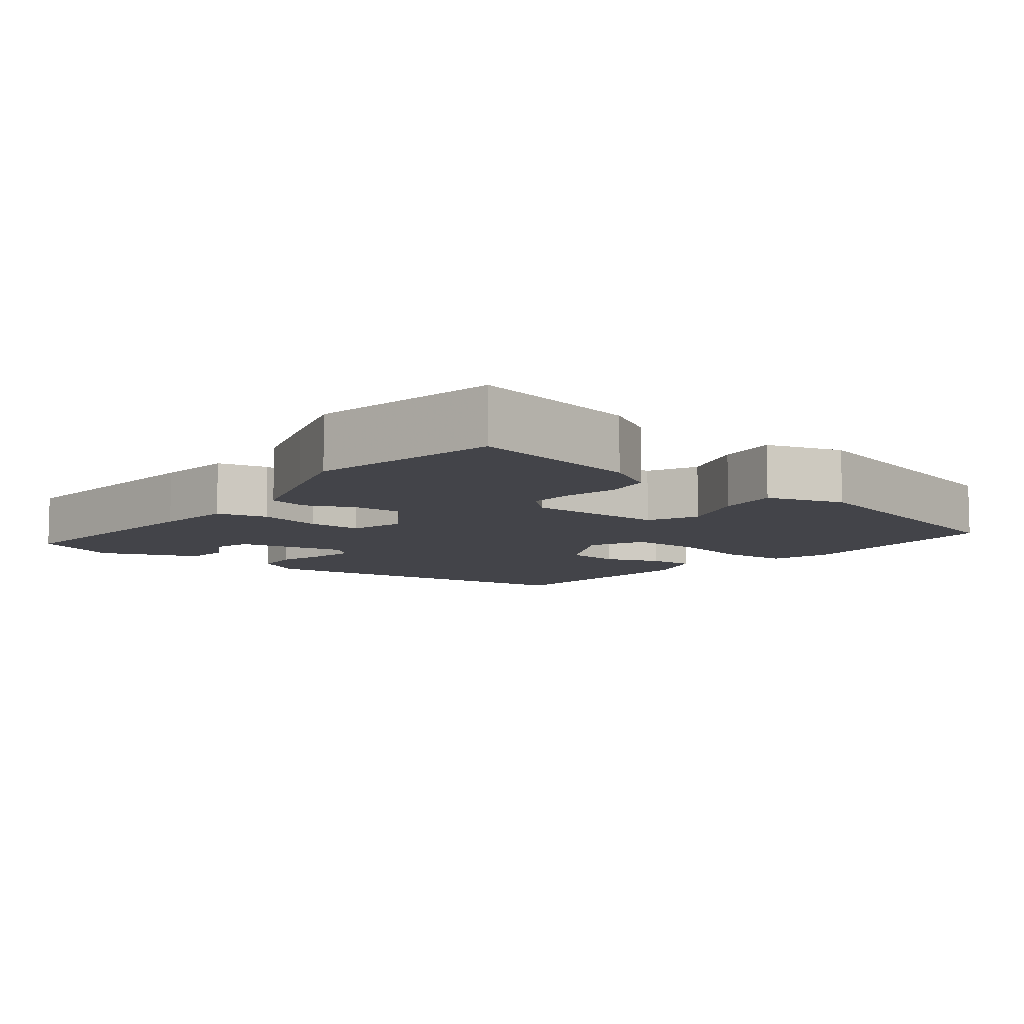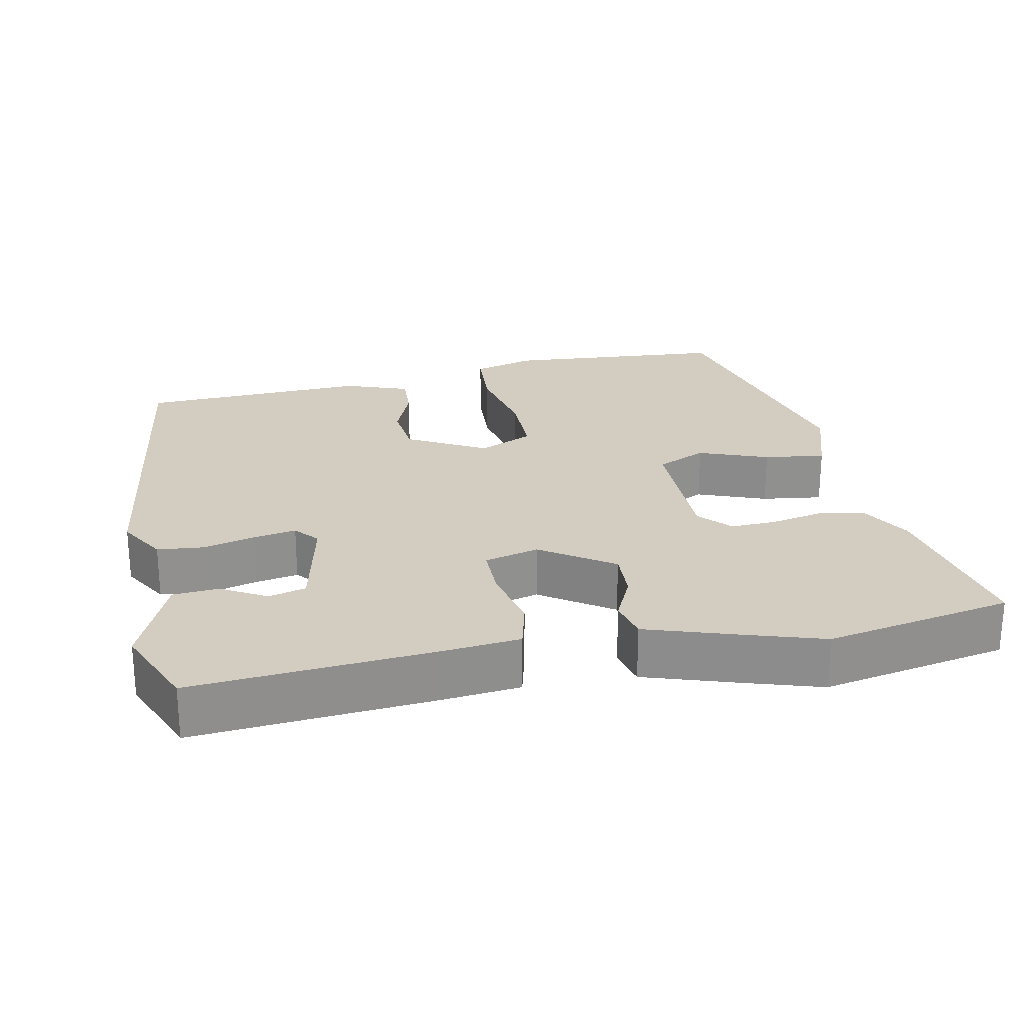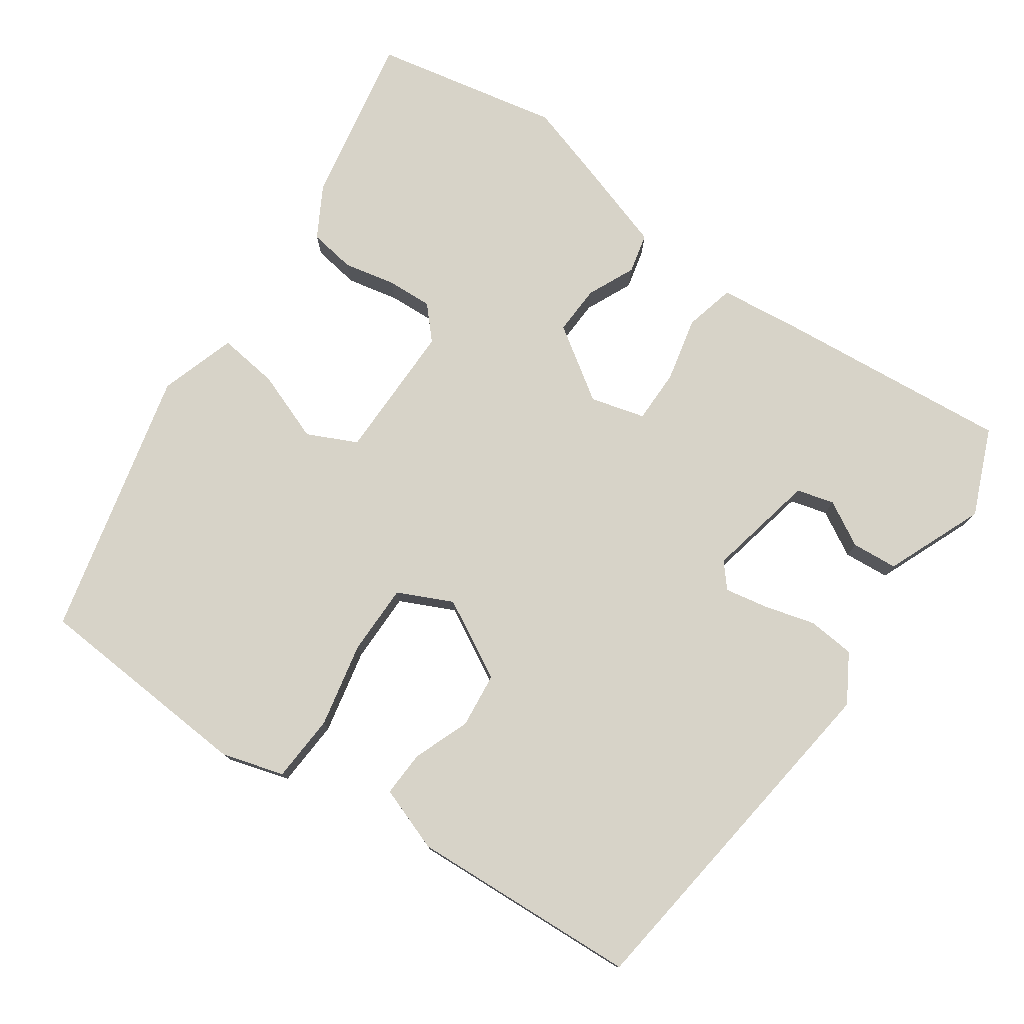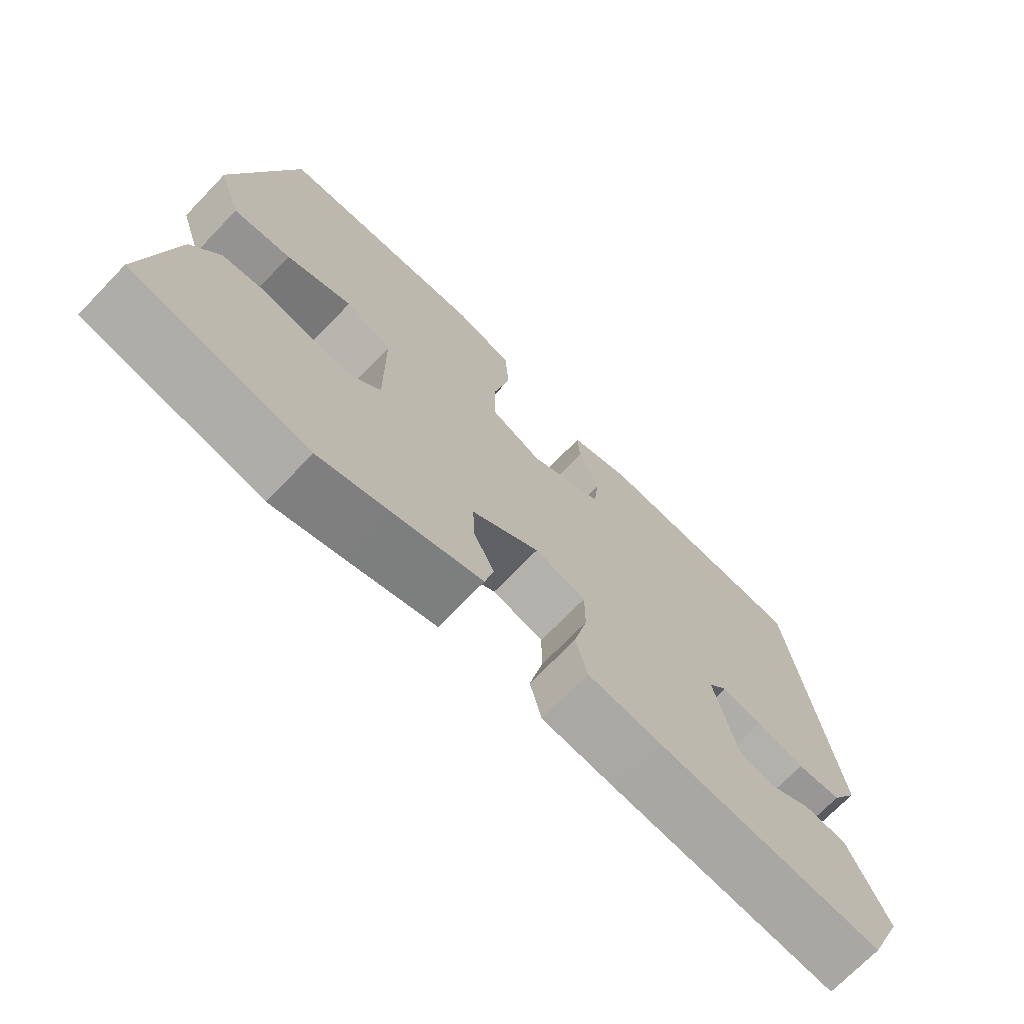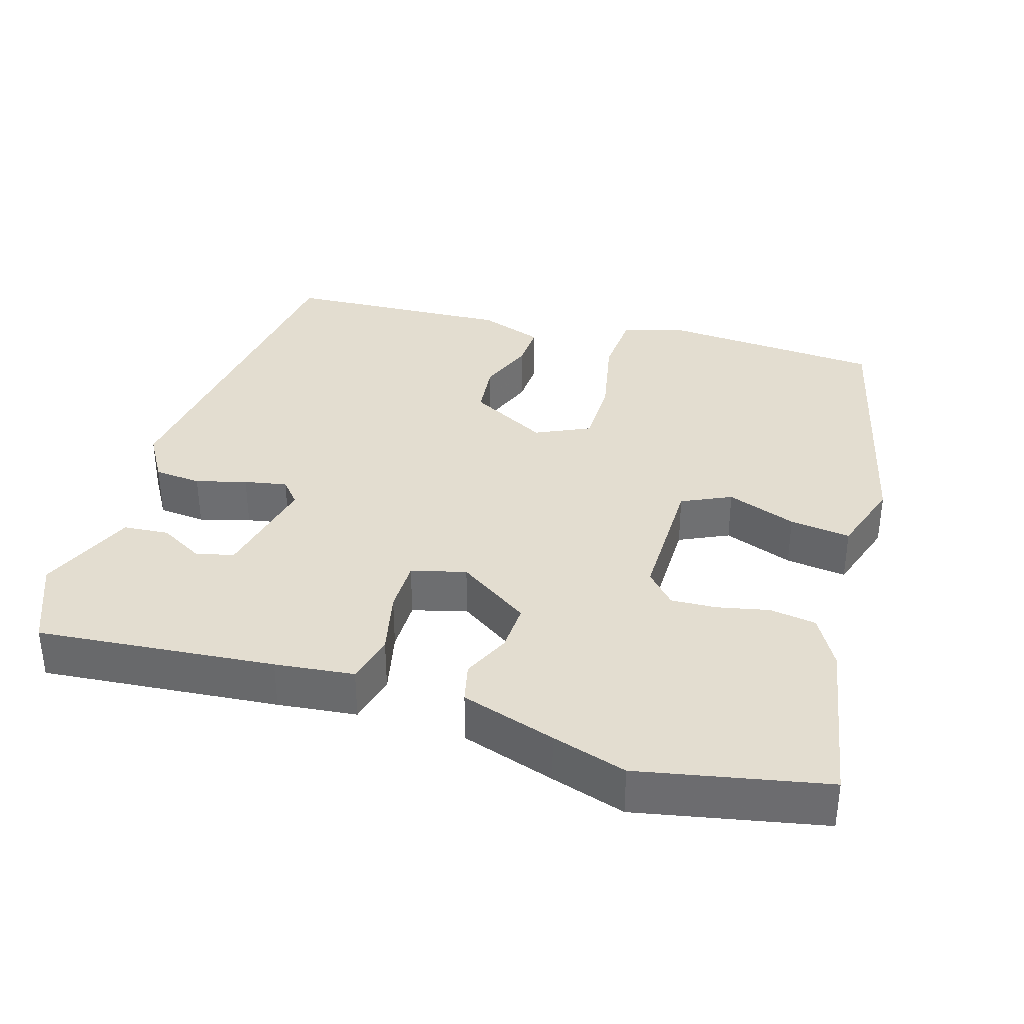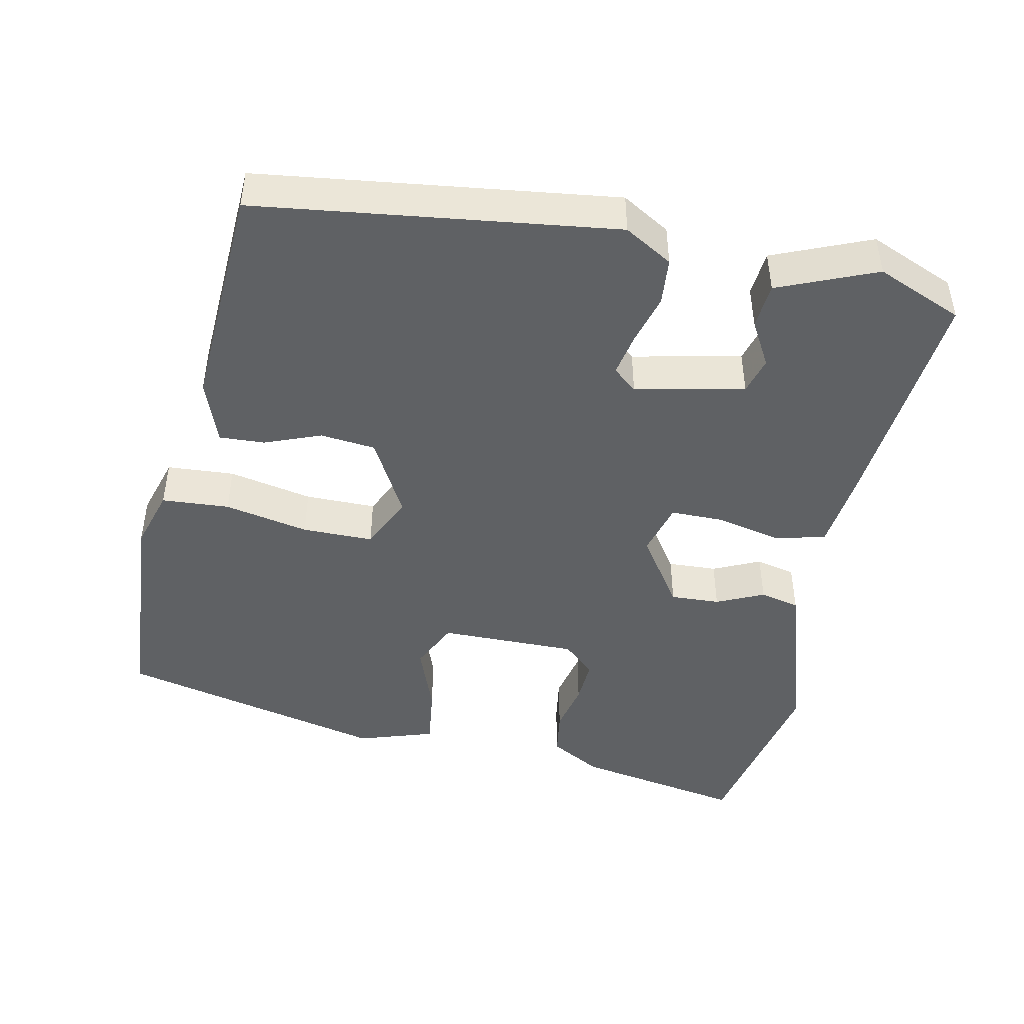
<metadata>
{"format":"obj","ext":"obj","renderer":"f3d","projection":"perspective","resolution":1024,"background":"white","views":[{"elev":-8.4,"azim":-128.4,"up":"+Y"},{"elev":24.7,"azim":168.7,"up":"+Y"},{"elev":77.2,"azim":34.7,"up":"+Y"},{"elev":-71.6,"azim":-44.0,"up":"+Z"},{"elev":35.5,"azim":-163.3,"up":"+Y"},{"elev":-45.5,"azim":78.2,"up":"+Y"}]}
</metadata>
<code>
v -0.321 0.07 -0.536
v -0.578 0.07 -0.485
v -0.535 0.07 -0.251
v -0.495 0.07 -0.18
v -0.431 0.07 -0.17
v -0.36 0.07 -0.185
v -0.297 0.07 -0.188
v -0.257 0.07 -0.144
v -0.258 0.07 0.046
v -0.326 0.07 0.078
v -0.422 0.07 0.042
v -0.506 0.07 0.031
v -0.54 0.07 0.136
v -0.452 0.07 0.506
v -0.146 0.07 0.528
v -0.061 0.07 0.503
v -0.055 0.07 0.41
v -0.079 0.07 0.294
v -0.079 0.07 0.196
v -0.004 0.07 0.161
v 0.104 0.07 0.22
v 0.112 0.07 0.296
v 0.082 0.07 0.373
v 0.079 0.07 0.436
v 0.168 0.07 0.468
v 0.483 0.07 0.452
v 0.546 0.07 -0.038
v 0.507 0.07 -0.104
v 0.442 0.07 -0.11
v 0.372 0.07 -0.091
v 0.313 0.07 -0.08
v 0.285 0.07 -0.113
v 0.317 0.07 -0.263
v 0.368 0.07 -0.277
v 0.43 0.07 -0.242
v 0.493 0.07 -0.247
v 0.549 0.07 -0.381
v 0.499 0.07 -0.5
v 0.172 0.07 -0.471
v 0.063 0.07 -0.459
v 0.046 0.07 -0.39
v 0.066 0.07 -0.301
v 0.066 0.07 -0.227
v -0.009 0.07 -0.207
v -0.108 0.07 -0.274
v -0.105 0.07 -0.342
v -0.075 0.07 -0.407
v -0.088 0.07 -0.462
v -0.218 0.07 -0.504
v -0.321 0 -0.536
v -0.578 0 -0.485
v -0.535 0 -0.251
v -0.495 0 -0.18
v -0.431 0 -0.17
v -0.36 0 -0.185
v -0.297 0 -0.188
v -0.257 0 -0.144
v -0.258 0 0.046
v -0.326 0 0.078
v -0.422 0 0.042
v -0.506 0 0.031
v -0.54 0 0.136
v -0.452 0 0.506
v -0.146 0 0.528
v -0.061 0 0.503
v -0.055 0 0.41
v -0.079 0 0.294
v -0.079 0 0.196
v -0.004 0 0.161
v 0.104 0 0.22
v 0.112 0 0.296
v 0.082 0 0.373
v 0.079 0 0.436
v 0.168 0 0.468
v 0.483 0 0.452
v 0.546 0 -0.038
v 0.507 0 -0.104
v 0.442 0 -0.11
v 0.372 0 -0.091
v 0.313 0 -0.08
v 0.285 0 -0.113
v 0.317 0 -0.263
v 0.368 0 -0.277
v 0.43 0 -0.242
v 0.493 0 -0.247
v 0.549 0 -0.381
v 0.499 0 -0.5
v 0.172 0 -0.471
v 0.063 0 -0.459
v 0.046 0 -0.39
v 0.066 0 -0.301
v 0.066 0 -0.227
v -0.009 0 -0.207
v -0.108 0 -0.274
v -0.105 0 -0.342
v -0.075 0 -0.407
v -0.088 0 -0.462
v -0.218 0 -0.504
f 4 5 6
f 3 4 6
f 2 3 6
f 1 2 6
f 49 1 6
f 48 49 6
f 47 48 6
f 46 47 6
f 45 46 6 7
f 44 45 7 8
f 40 41 42
f 39 40 42
f 38 39 42
f 37 38 42
f 37 42 43
f 34 35 36 37
f 33 34 37 43
f 32 33 43 44
f 28 29 30
f 27 28 30
f 26 27 30
f 25 26 30
f 24 25 30
f 23 24 30
f 22 23 30
f 21 22 30 31
f 32 44 8
f 31 32 8
f 21 31 8
f 20 21 8
f 16 17 18
f 15 16 18
f 14 15 18
f 13 14 18
f 12 13 18
f 11 12 18
f 10 11 18
f 9 10 18 19
f 8 9 19 20
f 55 54 53
f 55 53 52
f 55 52 51
f 55 51 50
f 55 50 98
f 55 98 97
f 55 97 96
f 55 96 95
f 56 55 95 94
f 57 56 94 93
f 91 90 89
f 91 89 88
f 91 88 87
f 91 87 86
f 92 91 86
f 86 85 84 83
f 92 86 83 82
f 93 92 82 81
f 79 78 77
f 79 77 76
f 79 76 75
f 79 75 74
f 79 74 73
f 79 73 72
f 79 72 71
f 80 79 71 70
f 57 93 81
f 57 81 80
f 57 80 70
f 57 70 69
f 67 66 65
f 67 65 64
f 67 64 63
f 67 63 62
f 67 62 61
f 67 61 60
f 67 60 59
f 68 67 59 58
f 69 68 58 57
f 1 50 51 2
f 2 51 52 3
f 3 52 53 4
f 4 53 54 5
f 5 54 55 6
f 6 55 56 7
f 7 56 57 8
f 8 57 58 9
f 9 58 59 10
f 10 59 60 11
f 11 60 61 12
f 12 61 62 13
f 13 62 63 14
f 14 63 64 15
f 15 64 65 16
f 16 65 66 17
f 17 66 67 18
f 18 67 68 19
f 19 68 69 20
f 20 69 70 21
f 21 70 71 22
f 22 71 72 23
f 23 72 73 24
f 24 73 74 25
f 25 74 75 26
f 26 75 76 27
f 27 76 77 28
f 28 77 78 29
f 29 78 79 30
f 30 79 80 31
f 31 80 81 32
f 32 81 82 33
f 33 82 83 34
f 34 83 84 35
f 35 84 85 36
f 36 85 86 37
f 37 86 87 38
f 38 87 88 39
f 39 88 89 40
f 40 89 90 41
f 41 90 91 42
f 42 91 92 43
f 43 92 93 44
f 44 93 94 45
f 45 94 95 46
f 46 95 96 47
f 47 96 97 48
f 48 97 98 49
f 49 98 50 1

</code>
